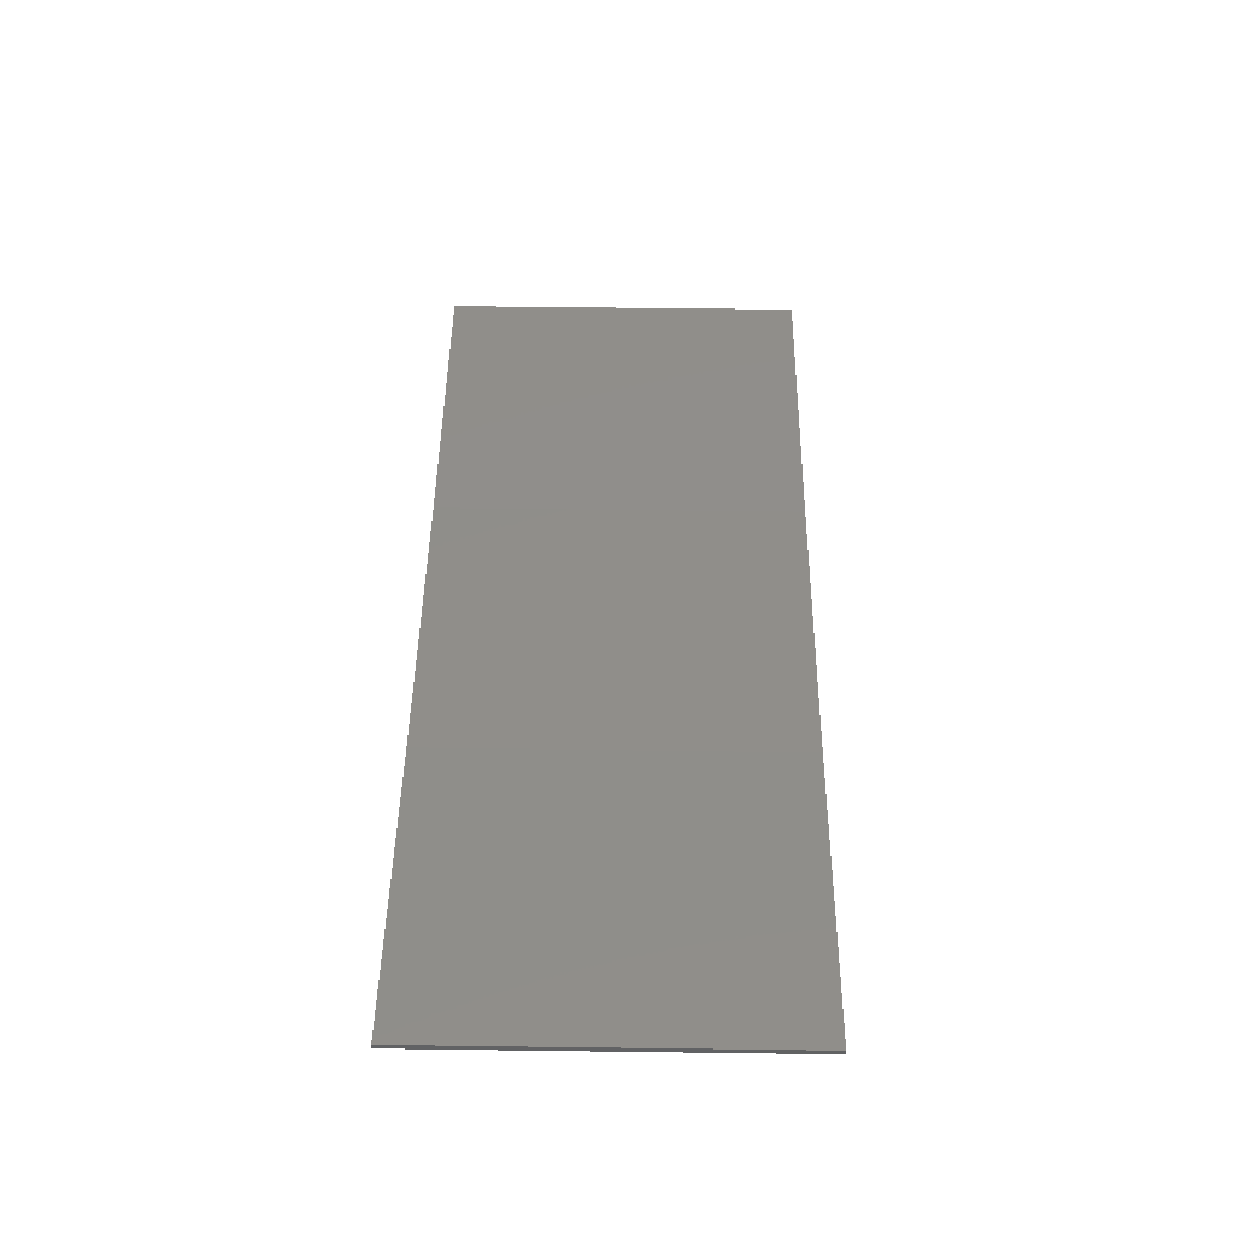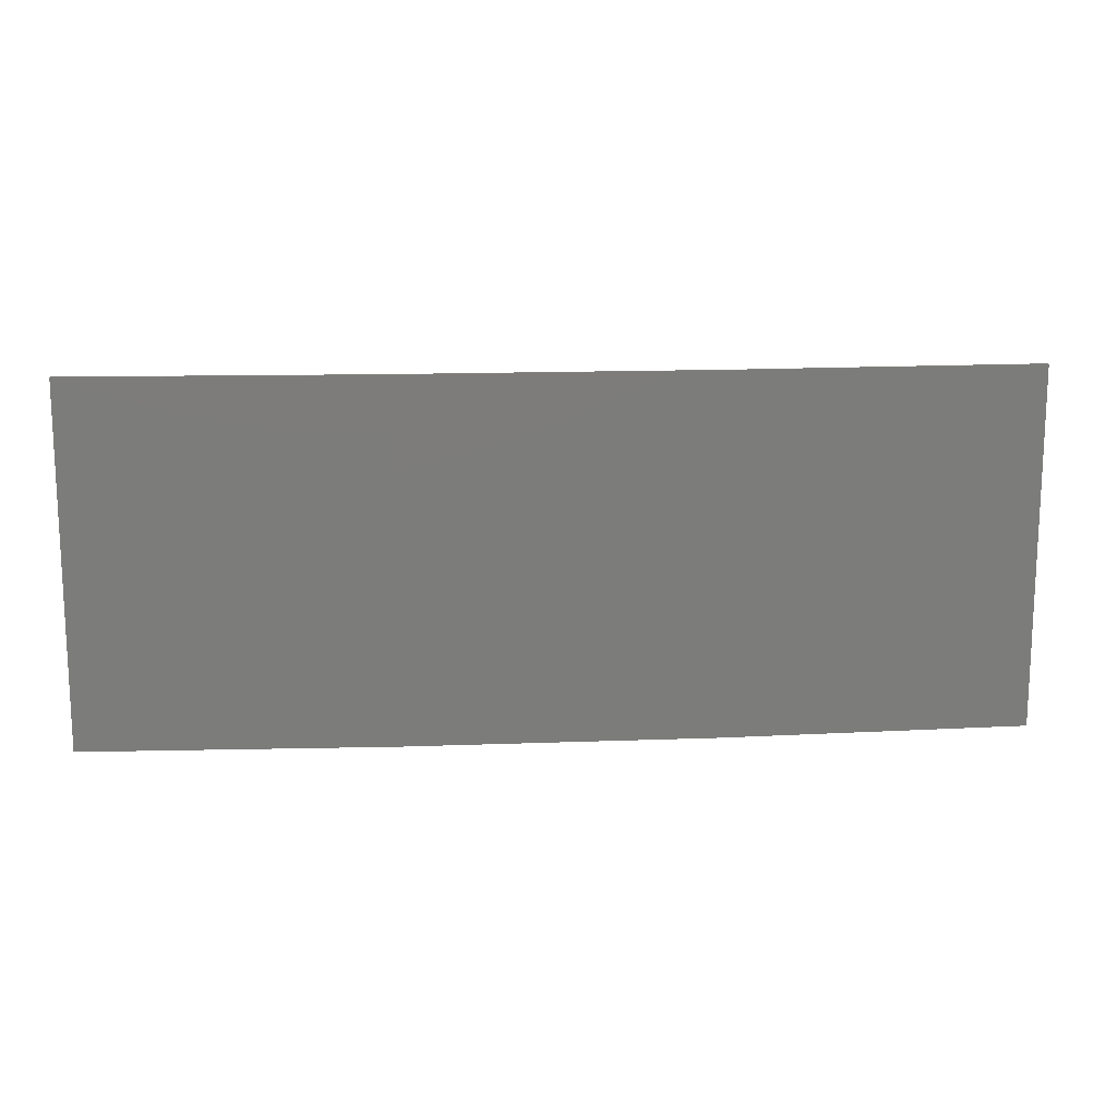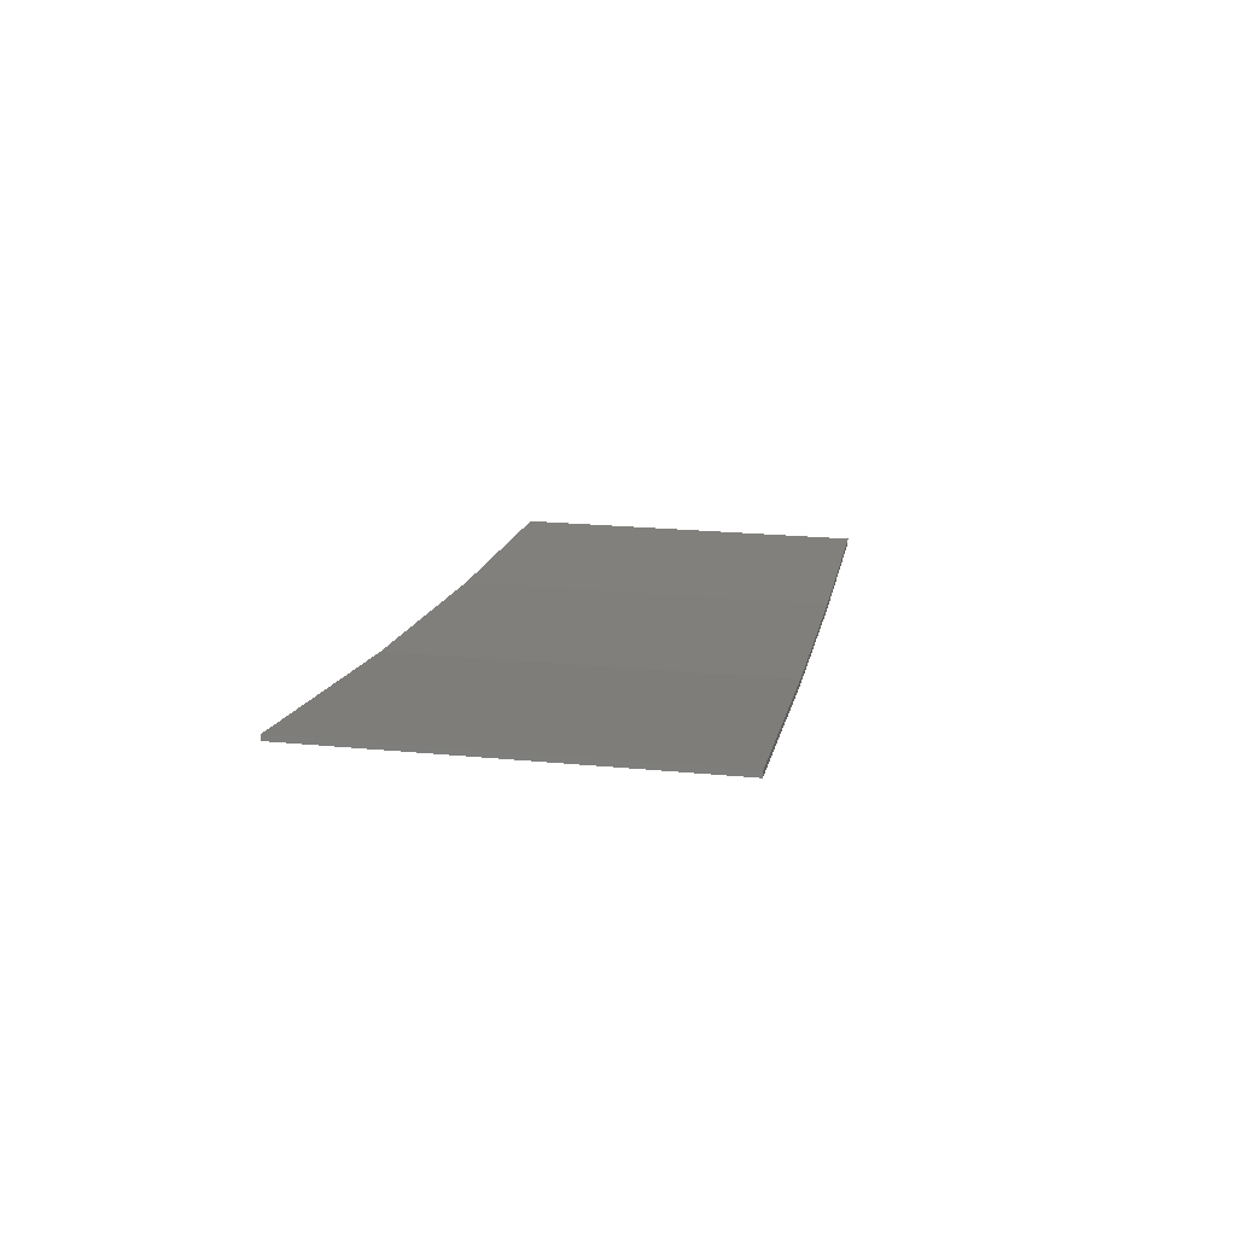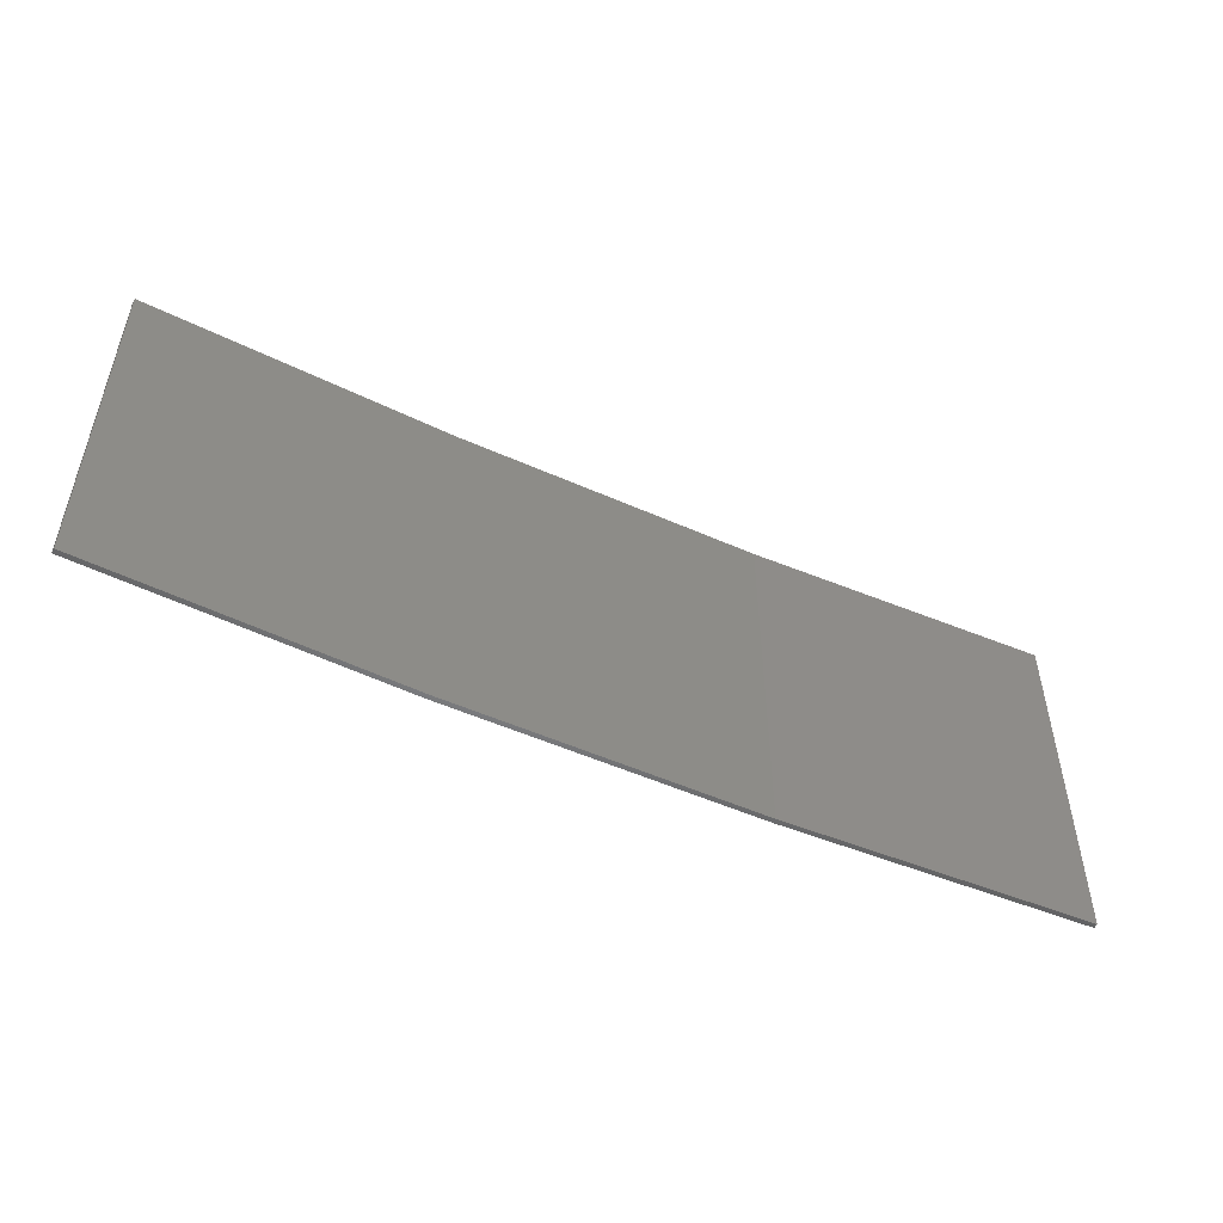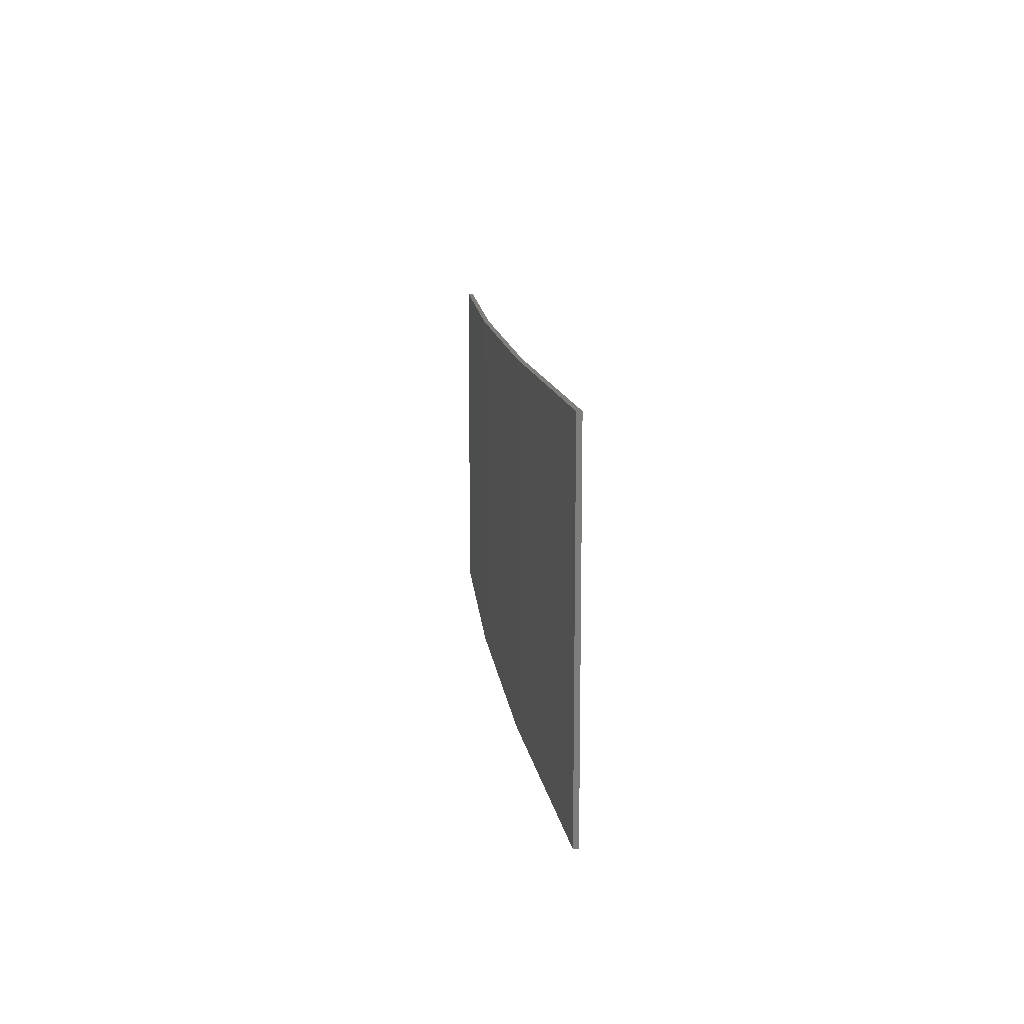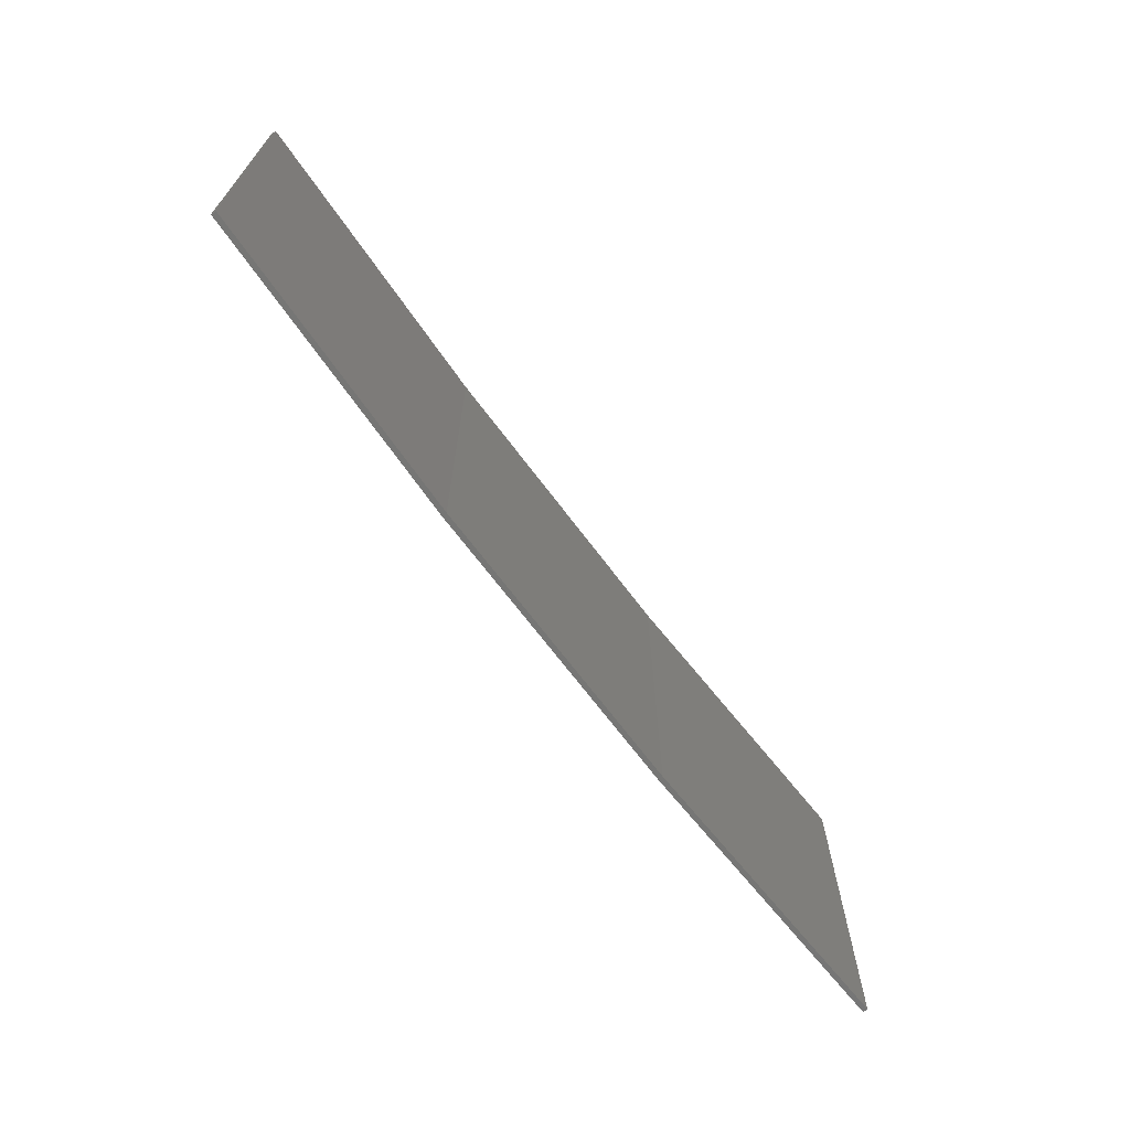
<metadata>
{"format":"stl","ext":"stl","renderer":"f3d","projection":"perspective","resolution":1024,"background":"white","views":[{"elev":54.0,"azim":-89.2,"up":"+Y"},{"elev":14.8,"azim":-13.5,"up":"+Z"},{"elev":21.2,"azim":-80.2,"up":"+Y"},{"elev":-51.2,"azim":145.2,"up":"+Z"},{"elev":12.3,"azim":74.7,"up":"+Z"},{"elev":-68.2,"azim":117.9,"up":"+Z"}]}
</metadata>
<code>
# stl→obj: 16 verts, 28 faces
v -12.95 -3.449 -31.39
v -9.907 -3.818 -31.39
v -9.907 -3.818 -27.82
v -12.95 -3.449 -27.82
v -15.98 -2.977 -31.39
v -15.98 -2.977 -27.82
v -18.99 -2.402 -31.39
v -18.99 -2.402 -27.82
v -18.98 -2.353 -27.82
v -18.98 -2.353 -31.39
v -9.902 -3.768 -27.82
v -9.902 -3.768 -31.39
v -12.94 -3.399 -27.82
v -12.94 -3.399 -31.39
v -15.97 -2.927 -27.82
v -15.97 -2.927 -31.39
f 1 2 3
f 1 3 4
f 5 4 6
f 5 1 4
f 7 6 8
f 7 5 6
f 7 9 10
f 8 9 7
f 11 12 13
f 13 14 15
f 12 14 13
f 15 16 9
f 14 16 15
f 16 10 9
f 12 11 2
f 11 3 2
f 6 15 9
f 6 9 8
f 4 13 15
f 4 15 6
f 3 11 13
f 3 13 4
f 10 16 7
f 16 5 7
f 16 14 5
f 14 1 5
f 14 12 1
f 12 2 1

</code>
